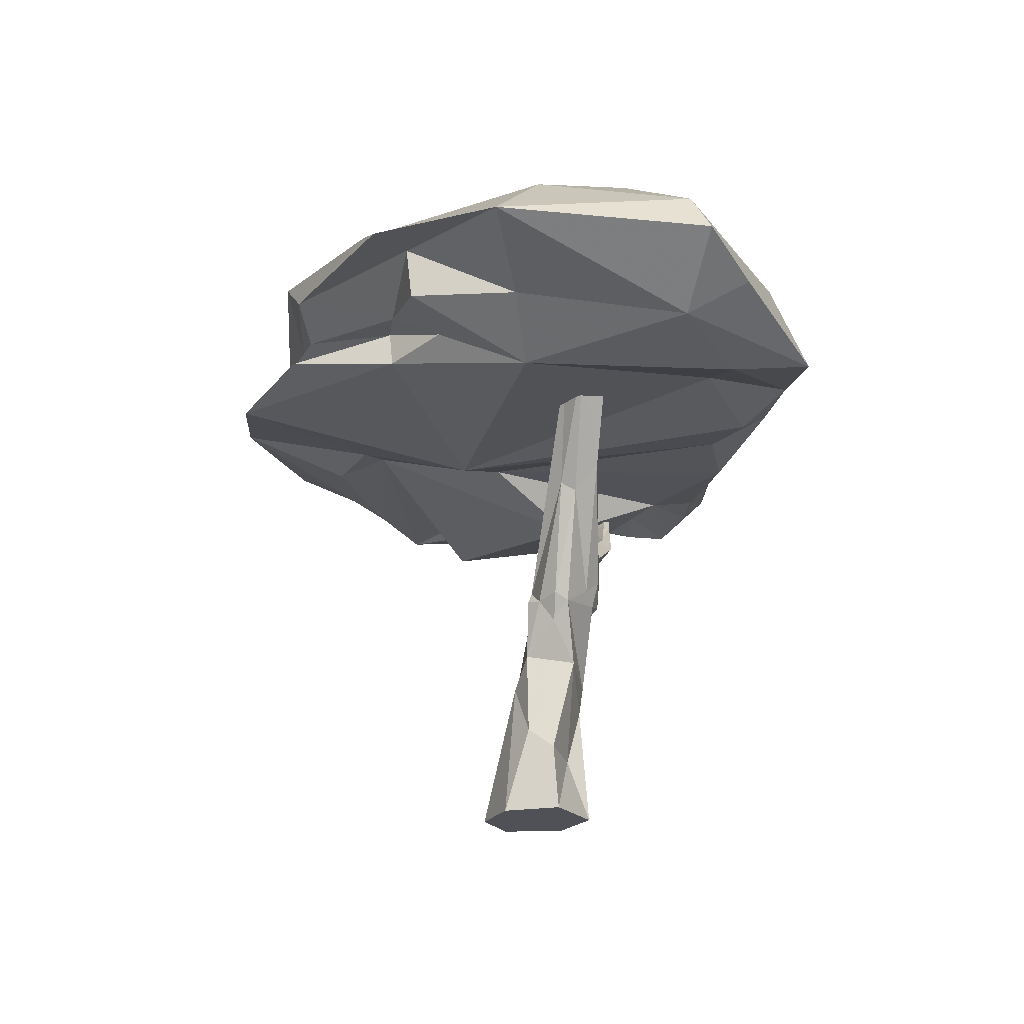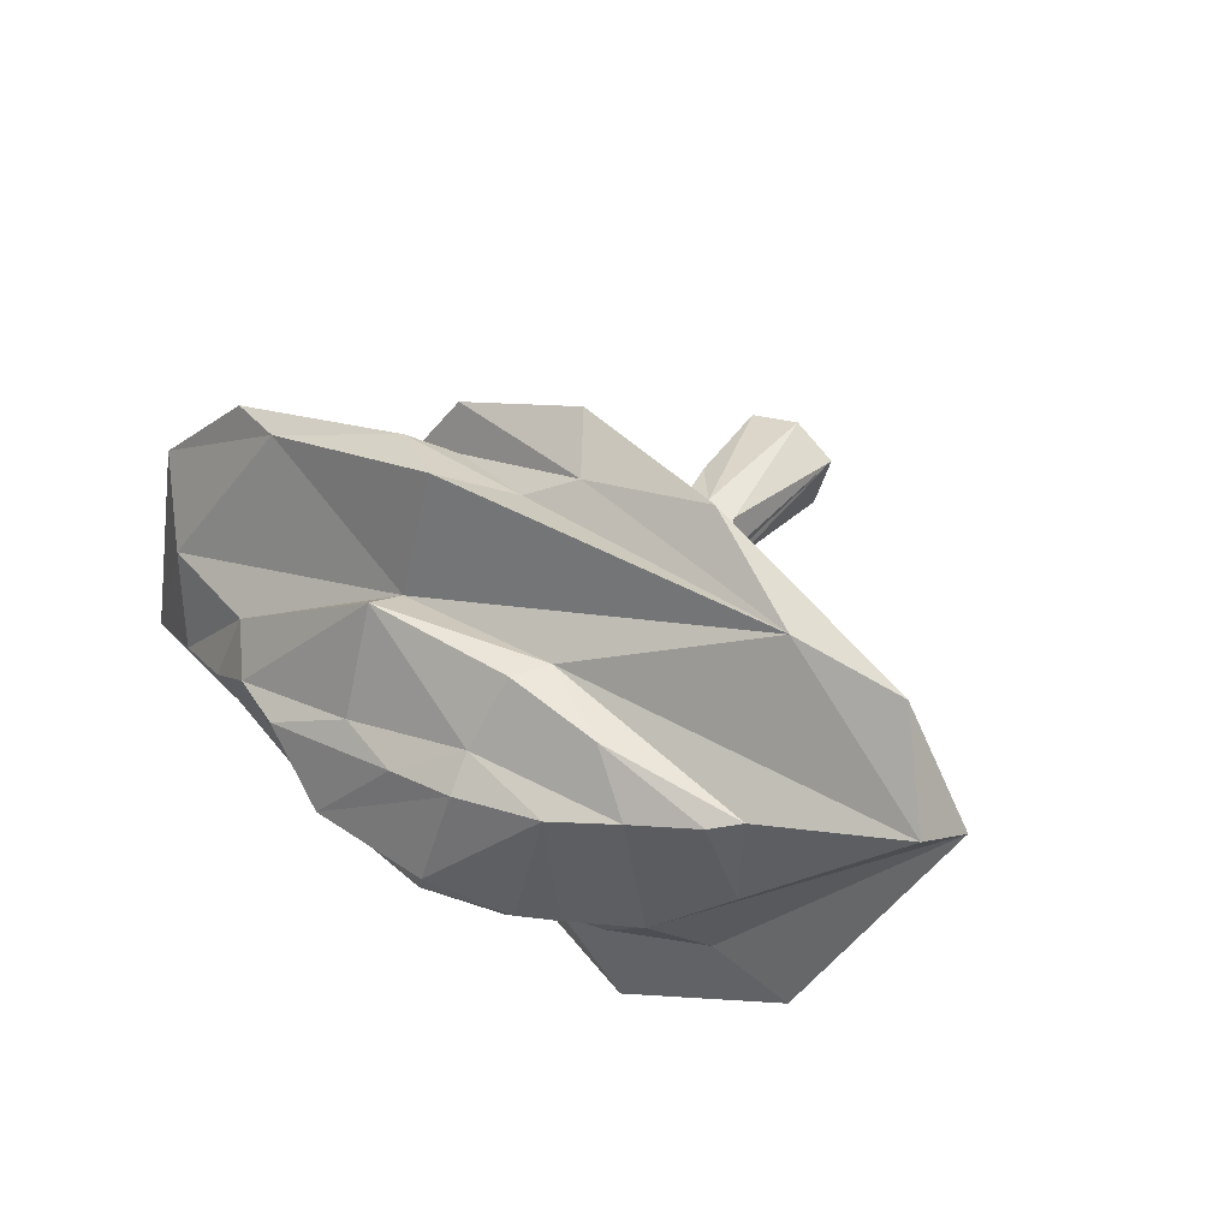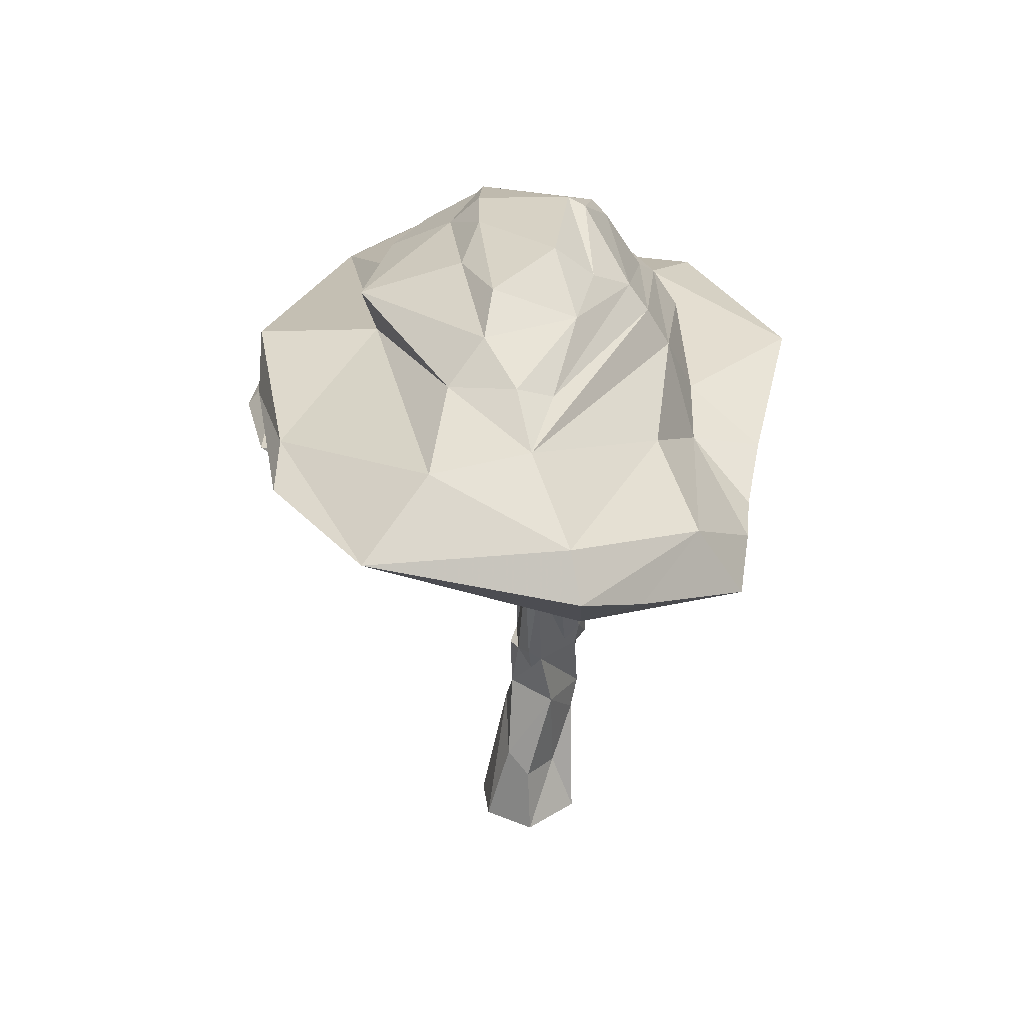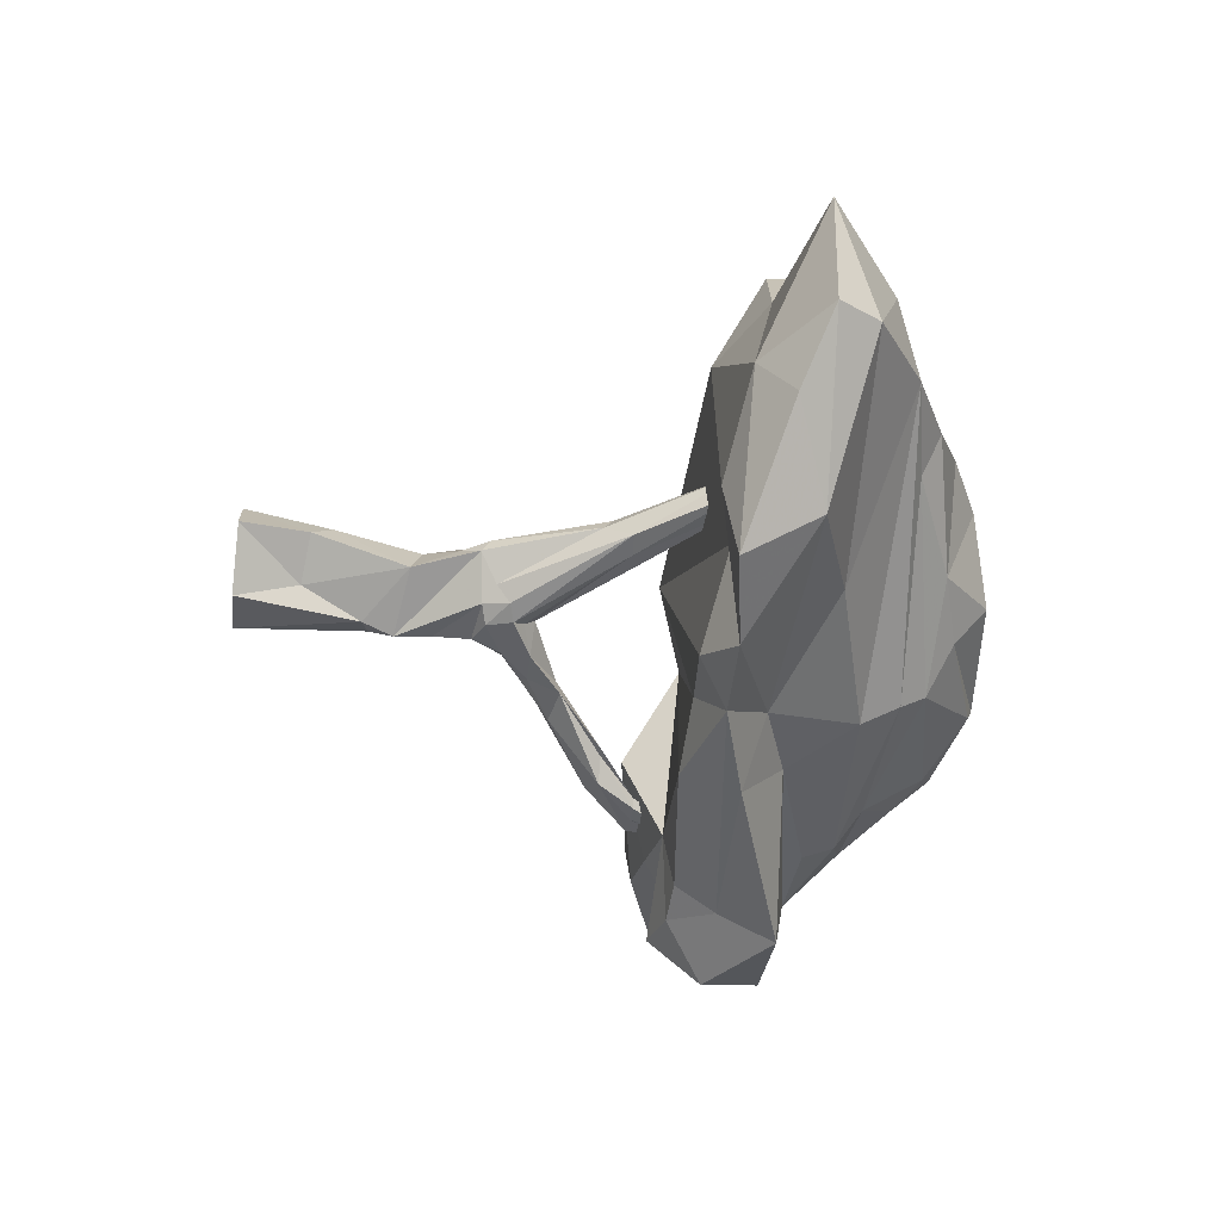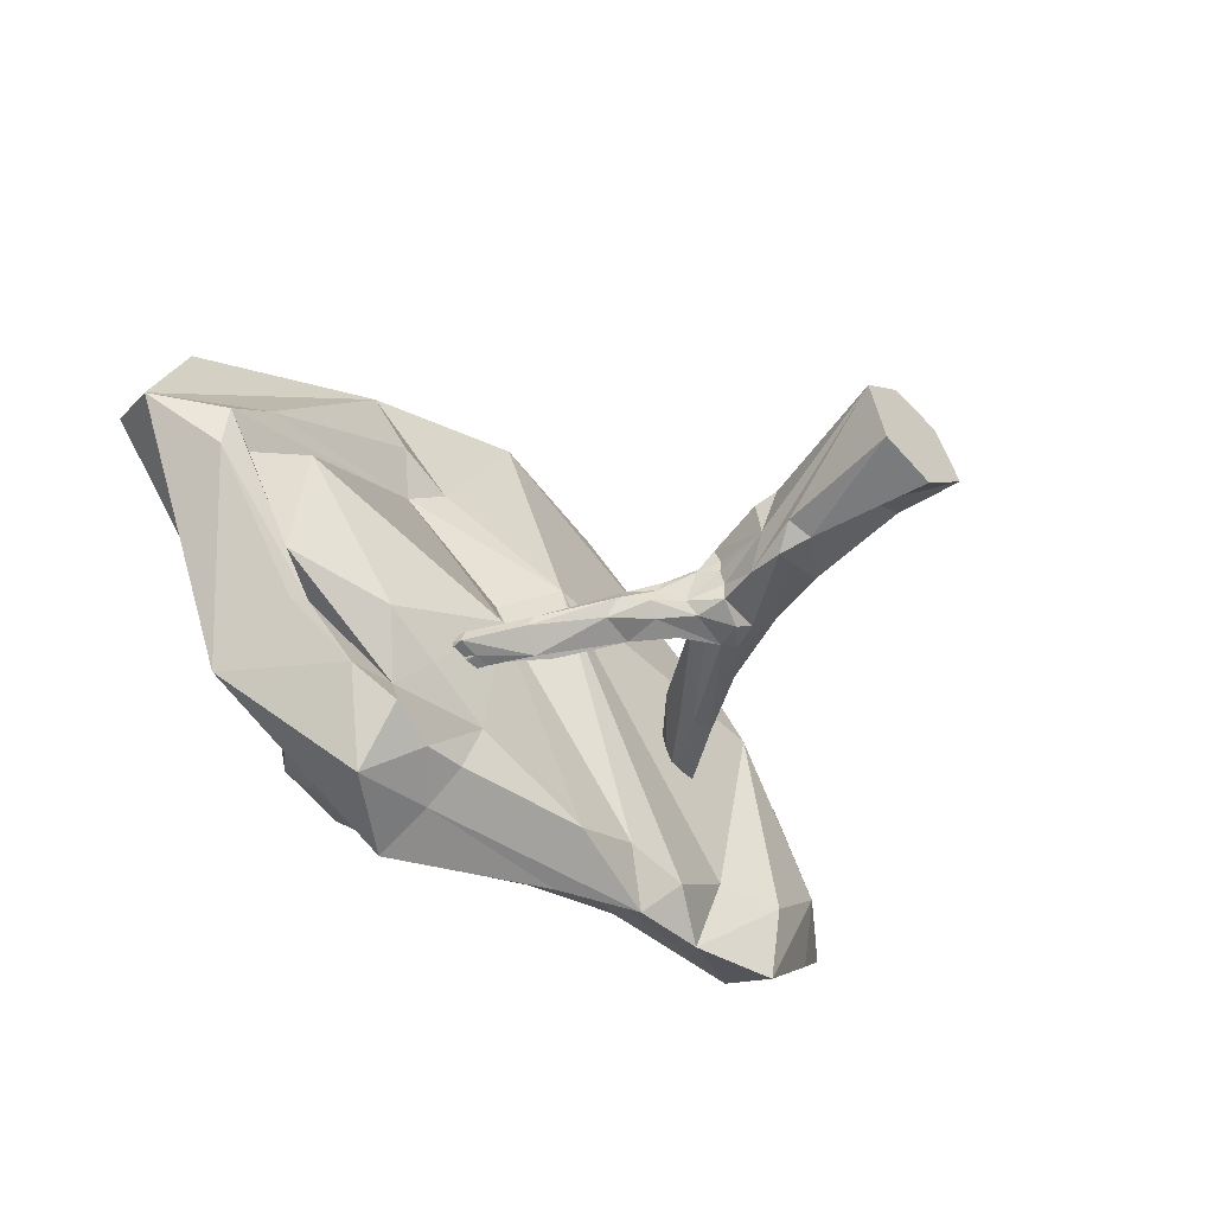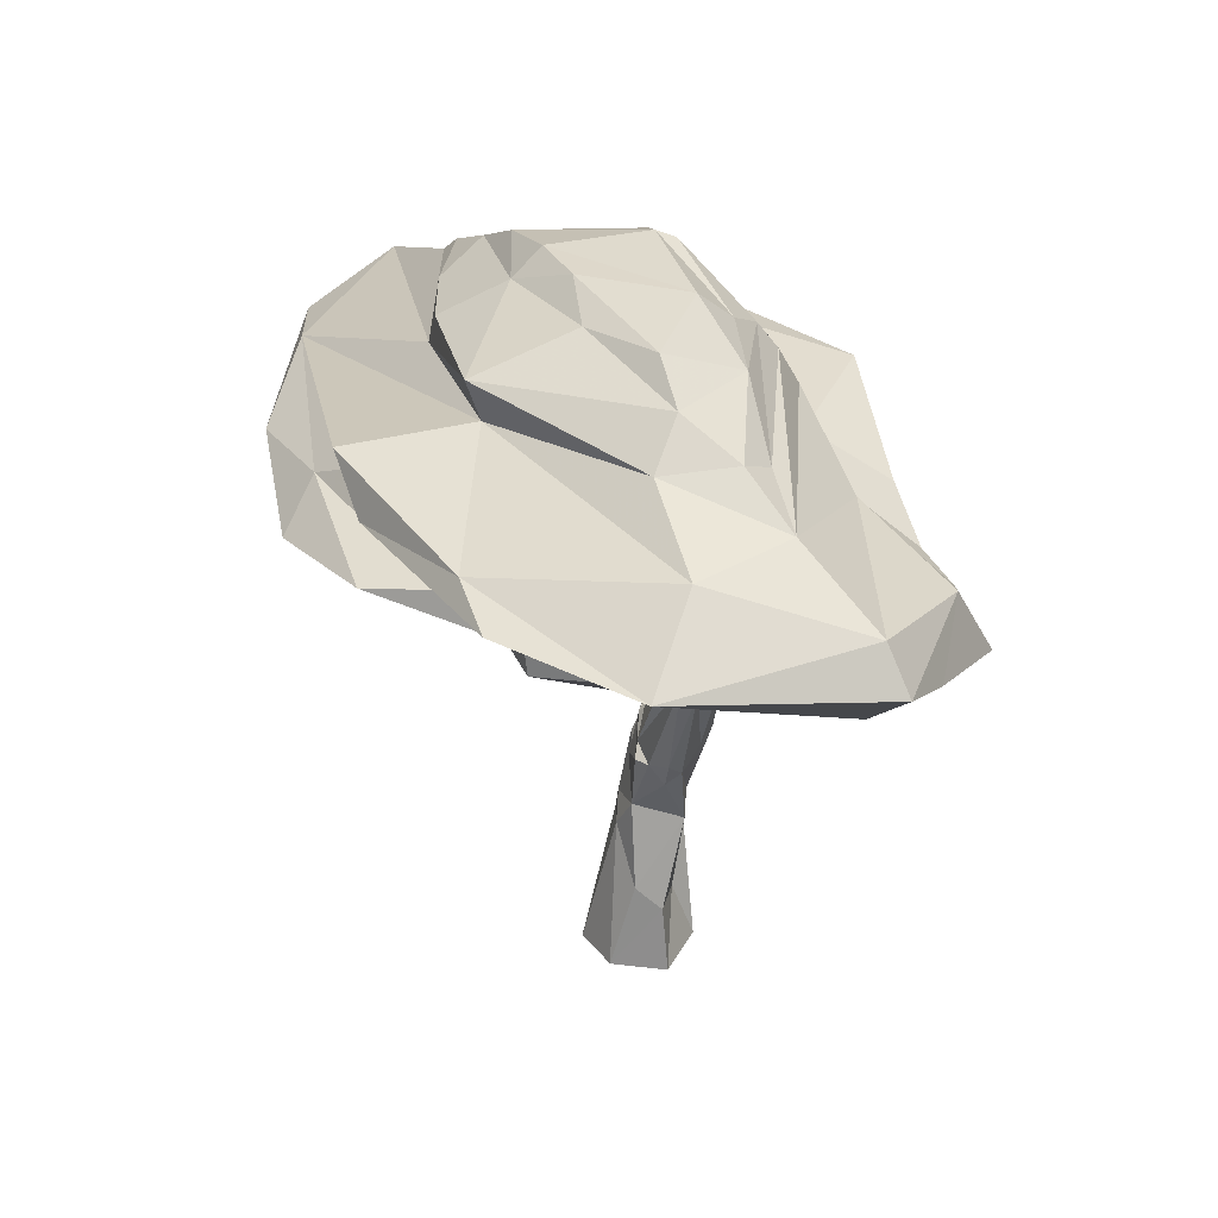
<metadata>
{"format":"obj","ext":"obj","renderer":"f3d","projection":"perspective","resolution":1024,"background":"white","views":[{"elev":-20.4,"azim":76.7,"up":"+Y"},{"elev":35.3,"azim":-145.6,"up":"+Z"},{"elev":26.6,"azim":93.3,"up":"+Y"},{"elev":-46.5,"azim":83.3,"up":"+Z"},{"elev":-47.9,"azim":-45.8,"up":"+Z"},{"elev":28.6,"azim":70.4,"up":"+Y"}]}
</metadata>
<code>
o Object.1
v 11.12 -85.19 67.87
v -2.487 -85.19 71.59
v 5.634 -56.5 68.68
v 0.2745 -55 71.3
v -6.906 -85.19 85.31
v 3.291 -85.19 93.08
v 0.5734 -52.08 83.72
v 7.987 -51.81 86.23
v 16.47 -85.19 90.79
v 17.64 -64.49 85.06
v 23.3 -85.19 78.91
v 21.24 -69.24 79.6
v 10.86 -70.55 73.35
v 5.651 -85.19 79.41
v 3.4 -49.19 67.12
v 3.645 -40.62 67.92
v 15.41 -30.36 67.51
v 4.701 -31.9 67.03
v 36.1 0.9747 71.5
v 12.92 -23.07 64.95
v 30.53 1.261 70.81
v 0.6157 -46.99 74.28
v 4.122 -32.59 70.89
v 10.48 -20.53 67.32
v 8.782 -17.98 70.39
v 28.54 4.234 71.34
v -0.7705 -46.69 82.15
v 1.581 -32.1 80.36
v 2.312 -33.45 76.19
v 2.325 -32.91 73.56
v 4.916 -35.4 82.09
v 3.765 -35.05 80.9
v 2.369 -46.77 83.74
v 13.19 -44.16 84.36
v 18.74 -30.87 82.43
v 15.99 -30.51 84.66
v 20.05 -36.07 78.9
v 32.06 -3.209 79.9
v 23.5 -29.54 79.42
v 32.98 -5.315 76.41
v 23.38 -31.51 76.13
v 19.17 -27.49 70.11
v 18.91 -46.7 73.58
v 51.16 24.37 72.72
v 45.34 24.23 73.35
v 24.32 4.139 77.2
v 43.06 24.1 79.9
v 13.31 -27.34 83.12
v 44.94 23.88 81.78
v 50.94 23.91 78.86
v 17.32 -24.24 66.43
v 9.599 -21.26 75.63
v 8.628 -22.19 79.86
v 11.23 -29.19 65.05
v -0.4961 -28.4 74.51
v 2.781 -27.88 79.16
v 0.5108 -26.74 75.72
v 7.16 -23.49 80.59
v -0.2308 -24.78 68
v 3.018 -25.14 65.32
v 4.006 -18.52 63.8
v 2.025 -18.16 65.82
v -5.137 -20.58 70.71
v -6.64 -19.92 66.81
v -3.477 -18.53 64.16
v -3.725 -21.44 73.77
v -2.837 -16.67 71.2
v -6.452 -11.59 66.88
v -1.055 -17.78 69.61
v -0.9018 -17.77 71.86
v -13.23 -12.81 61.44
v -4.617 -10.9 61.52
v -12.65 -15.75 66.13
v -9.824 -15.54 70.34
v -7.359 -13.72 69.96
v -22.5 -0.1252 51.38
v -18.38 -0.1109 56.21
v -27.89 -2.722 55.02
v -26.46 -3.759 58.11
v -20.24 -1.744 58.49
v -16.11 0.194 55.63
v -28.42 8.533 50.21
v -32.44 8.385 50.31
v -37.16 7.85 51.01
v -36.29 7.712 54.25
v -26.99 8.391 52.13
v -31.45 8.197 54.34
v -33.24 8.014 54.04
v 47.46 36.36 73.4
v 53.29 36.51 74.01
v 43.85 36.24 79.33
v 45.3 36.02 81.56
v 51.78 36.05 79.97
v -38.83 15.74 53.53
v -37.01 16.09 50.74
v -32.95 16.44 48.77
v -35.2 16.58 49.2
v -31.33 16.31 50.91
v -33.55 16.24 53.86
v -42.86 22.95 50.94
v -39.9 23.21 49.72
v -33.93 23.67 50.58
v -35.14 23.57 49.77
v -41.71 23.12 52.38
v -34.23 23.57 52.67
v -37.45 23.44 53.05
v -39.63 23.32 53.18
v -43.49 35.98 51.28
v -46.38 35.72 52.27
v -39 36.44 51.84
v -45.2 35.89 53.58
v -39.23 36.34 53.68
v -43.11 36.09 54.35
v -47.25 34.12 150.7
v -71.71 45.11 135.7
v -96.47 41.54 128.2
v -106.2 50.68 103.6
v 0.6551 81.64 93.42
v 21.07 82.47 73.49
v -15.74 82.36 94.63
v -9.332 85.19 71.39
v 18.43 74.69 64.07
v 9.796 69.2 55.29
v -7.275 83.59 67.04
v -23.62 75.75 61.9
v -32.31 47.85 42.79
v 0.4114 37.93 38.85
v -57.74 47.7 49.42
v -28.69 40.01 13.98
v -75.07 44.16 39.13
v 72.58 40.44 136.4
v 100.4 36.11 112.7
v 58.15 46.31 136.7
v 85.39 51.68 98.87
v -35.24 56.14 48.98
v -25.76 61.44 52.84
v -48.96 60.11 59.32
v -34.58 70.42 61.6
v -36.09 78.66 95.06
v -15.38 75.75 102.1
v 10.93 62.99 50.59
v 10.05 53.7 45.11
v 15.25 67.78 121.9
v 50.53 70.69 88.75
v 16.08 76.3 96.7
v 36.83 77.54 87.6
v -28.18 78.27 65.67
v 8.825 54 148.6
v 23.49 43.54 147.4
v -9.608 25.56 156.4
v 21.44 27.36 148
v -16.49 36.6 147.1
v 13.92 36.93 142.6
v 37.32 30.75 125.8
v 48.52 29.91 127.2
v 14.33 57.61 118.3
v 58.38 61.33 96.75
v 18.41 31.65 38.11
v 47.11 43.8 47.6
v 75.78 34.39 37.85
v -25.31 59.43 118
v -51.36 72.26 97.02
v -5.294 41.65 141.7
v 67.8 27.34 126.1
v 67.84 39.25 127.4
v 102.9 42.62 66.49
v 109.4 32.46 63.77
v 35.07 70.04 67.6
v 59.17 59.84 72.14
v -27.13 5.765 63.15
v -17.95 18.35 84.91
v -39.36 27.66 113.6
v 81.29 55.71 76.1
v -109.4 36.52 97.46
v -63.36 54.49 68.41
v 64.62 63.9 80.35
v 72.36 16.95 27.16
v 50.08 20.38 25.09
v 31.94 20.4 24.22
v 78.38 25.93 102.8
v 91.42 18.54 64.38
v 96.24 26.07 50.47
v 10.82 26.52 21.33
v 72.94 13.94 47.1
v 57.15 18.4 47.71
v 38.69 13.92 32.86
v 23.32 14.89 36.04
v -23.56 14.55 38.33
v -46.38 18.67 38.44
v -40.36 12.55 45.08
v -78.71 18.41 56
v -54.72 11.2 51.15
v -87.46 24.98 86.11
v -79.05 12.96 81.87
v -44.67 23.65 124.6
v -30.1 24.99 120.3
v -3.06 11.94 97.6
v -27.52 26.68 20.19
v -47.66 25.97 16.09
v -58.84 17.57 35.09
v -71.79 24.17 49.68
v -95.42 24.36 81.51
v -95.23 23.04 92.83
v -82.88 25.86 105.5
v 6.558 13.82 28.84
v -26.61 17.33 26.59
v -36.96 16.79 25.11
v -48.67 13.91 28.44
v -67.29 23.83 52.21
v -73.18 61.59 100.3
v -20.35 67.59 117.8
v -41.74 67.52 110.5
v -69.14 56.78 74.95
v -66.78 66.18 98.88
v 40.09 21.71 125.5
v 53.92 24.48 116.5
v 63.81 14.52 96.9
f 1 2 3
f 3 2 4
f 2 5 4
f 5 6 7
f 7 6 8
f 6 9 8
f 8 9 10
f 11 12 9
f 9 12 10
f 1 13 11
f 11 13 12
f 1 3 13
f 2 1 14
f 5 2 14
f 6 5 14
f 9 6 14
f 11 9 14
f 1 11 14
f 15 16 17
f 16 18 17
f 19 20 21
f 22 23 16
f 16 23 18
f 24 25 21
f 21 25 26
f 27 28 22
f 22 28 29
f 22 29 30
f 31 32 33
f 33 32 27
f 27 32 28
f 34 35 36
f 34 37 35
f 38 39 40
f 40 39 41
f 41 42 40
f 40 42 19
f 43 15 41
f 41 15 17
f 19 21 44
f 44 21 45
f 21 26 45
f 26 46 45
f 45 46 47
f 46 48 47
f 47 48 49
f 48 38 49
f 49 38 50
f 38 40 50
f 40 19 50
f 50 19 44
f 3 4 15
f 15 4 16
f 4 5 16
f 16 5 22
f 5 7 22
f 22 7 27
f 8 33 7
f 7 33 27
f 8 34 33
f 10 34 8
f 12 43 10
f 10 43 34
f 12 13 43
f 13 3 43
f 43 3 15
f 51 20 19
f 20 24 21
f 52 53 46
f 52 46 25
f 25 46 26
f 53 48 46
f 35 38 48
f 35 39 38
f 41 39 37
f 42 51 19
f 17 18 54
f 55 56 57
f 31 36 56
f 34 31 33
f 37 34 43
f 30 23 22
f 41 37 43
f 56 36 48
f 36 35 48
f 35 37 39
f 17 54 51
f 51 54 20
f 56 48 58
f 41 17 42
f 42 17 51
f 31 34 36
f 23 59 18
f 18 59 60
f 54 18 60
f 29 28 55
f 55 28 56
f 30 29 55
f 31 56 32
f 28 32 56
f 23 30 59
f 59 30 55
f 61 25 62
f 20 54 60
f 53 58 48
f 55 57 63
f 59 64 60
f 60 64 65
f 55 63 59
f 59 63 64
f 56 66 57
f 56 58 66
f 66 58 67
f 25 61 62
f 25 68 69
f 20 61 24
f 61 25 24
f 20 65 61
f 65 20 60
f 53 52 70
f 70 52 69
f 53 70 58
f 58 70 67
f 52 25 69
f 64 71 65
f 65 71 72
f 63 73 64
f 64 73 71
f 66 67 74
f 74 67 75
f 25 61 68
f 68 61 72
f 61 65 72
f 70 69 68
f 70 68 67
f 67 68 75
f 66 74 63
f 63 74 73
f 66 63 57
f 71 76 72
f 72 76 77
f 73 78 71
f 71 78 76
f 74 75 79
f 79 75 80
f 68 72 81
f 81 72 77
f 80 68 81
f 75 68 80
f 74 79 73
f 73 79 78
f 77 76 82
f 82 76 83
f 78 84 76
f 76 84 83
f 80 85 79
f 77 86 81
f 81 86 87
f 86 77 82
f 81 87 80
f 80 87 88
f 80 88 85
f 79 85 78
f 78 85 84
f 45 89 44
f 44 89 90
f 47 91 45
f 45 91 89
f 49 92 47
f 47 92 91
f 49 50 92
f 92 50 93
f 50 44 93
f 93 44 90
f 85 94 84
f 84 94 95
f 82 83 96
f 96 83 97
f 84 95 83
f 83 95 97
f 86 98 87
f 87 98 99
f 86 82 98
f 98 82 96
f 88 87 99
f 85 88 94
f 94 88 99
f 94 100 95
f 95 100 101
f 96 97 102
f 102 97 103
f 97 95 103
f 103 95 101
f 94 104 100
f 98 105 99
f 99 105 106
f 96 102 98
f 98 102 105
f 99 106 107
f 99 107 94
f 94 107 104
f 101 100 108
f 108 100 109
f 102 103 110
f 103 101 110
f 110 101 108
f 100 104 109
f 109 104 111
f 105 112 106
f 106 112 113
f 102 110 105
f 105 110 112
f 106 113 107
f 104 107 111
f 111 107 113
f 114 115 116
f 116 115 117
f 118 119 120
f 120 119 121
f 122 123 124
f 124 123 125
f 126 127 128
f 127 129 128
f 128 129 130
f 131 132 133
f 133 132 134
f 126 128 135
f 136 137 138
f 139 140 120
f 120 140 118
f 125 123 136
f 135 141 142
f 143 144 145
f 145 144 146
f 121 124 147
f 125 147 124
f 148 149 133
f 133 149 131
f 150 151 152
f 153 154 155
f 155 149 153
f 133 134 156
f 156 134 157
f 158 159 160
f 115 161 117
f 162 140 139
f 136 138 125
f 125 138 147
f 135 142 126
f 126 142 127
f 148 163 149
f 149 163 153
f 155 164 165
f 165 149 155
f 149 165 131
f 159 166 160
f 160 166 167
f 114 152 115
f 115 163 148
f 122 119 168
f 168 119 146
f 122 168 123
f 123 168 169
f 170 171 172
f 114 150 152
f 118 140 145
f 145 140 143
f 141 173 142
f 142 173 159
f 173 166 159
f 161 115 156
f 115 148 156
f 148 133 156
f 127 142 158
f 158 142 159
f 124 121 122
f 121 119 122
f 130 174 128
f 174 175 128
f 116 174 114
f 134 132 166
f 166 132 167
f 138 137 162
f 117 174 116
f 146 144 168
f 176 157 173
f 147 139 121
f 121 139 120
f 177 178 160
f 160 178 158
f 158 178 179
f 157 134 173
f 173 134 166
f 147 138 139
f 139 138 162
f 132 180 181
f 181 167 132
f 167 181 182
f 167 182 160
f 160 182 177
f 119 118 146
f 146 118 145
f 179 183 158
f 158 183 127
f 127 183 129
f 177 182 181
f 181 184 177
f 185 186 178
f 184 185 178
f 178 177 184
f 179 178 186
f 186 187 179
f 170 188 171
f 189 188 190
f 191 189 192
f 192 189 190
f 193 191 194
f 194 191 192
f 172 193 194
f 115 152 163
f 153 163 152
f 152 151 154
f 154 153 152
f 114 195 196
f 197 172 171
f 183 179 198
f 183 198 129
f 129 198 199
f 129 199 130
f 130 199 200
f 200 201 130
f 130 201 202
f 202 174 130
f 174 202 203
f 114 174 204
f 204 195 114
f 203 204 174
f 179 205 206
f 206 198 179
f 179 187 205
f 198 206 207
f 207 199 198
f 199 207 208
f 199 208 200
f 209 189 191
f 203 209 193
f 193 209 191
f 172 203 193
f 190 188 170
f 192 190 170
f 194 192 170
f 172 194 170
f 128 137 135
f 135 137 136
f 135 136 141
f 141 136 123
f 156 157 143
f 143 157 144
f 117 161 210
f 211 212 161
f 173 169 176
f 176 169 168
f 173 141 169
f 169 141 123
f 156 143 161
f 161 143 211
f 213 175 117
f 117 175 174
f 210 213 117
f 157 176 144
f 144 176 168
f 211 143 140
f 162 212 140
f 140 212 211
f 214 212 162
f 161 212 210
f 210 212 214
f 162 137 214
f 137 213 214
f 213 210 214
f 137 175 213
f 128 175 137
f 172 204 203
f 195 204 172
f 196 195 172
f 172 197 196
f 150 196 197
f 150 215 151
f 154 151 215
f 215 216 154
f 155 154 216
f 216 164 155
f 181 180 217
f 184 181 217
f 217 185 184
f 197 186 185
f 185 217 197
f 187 186 197
f 187 197 171
f 205 187 171
f 171 188 205
f 206 205 188
f 207 206 188
f 208 207 188
f 188 189 208
f 200 208 189
f 189 209 200
f 201 200 209
f 202 201 209
f 203 202 209
f 114 196 150
f 197 215 150
f 197 217 215
f 216 215 217
f 217 180 164
f 164 216 217
f 165 164 180
f 180 132 165
f 131 165 132

</code>
